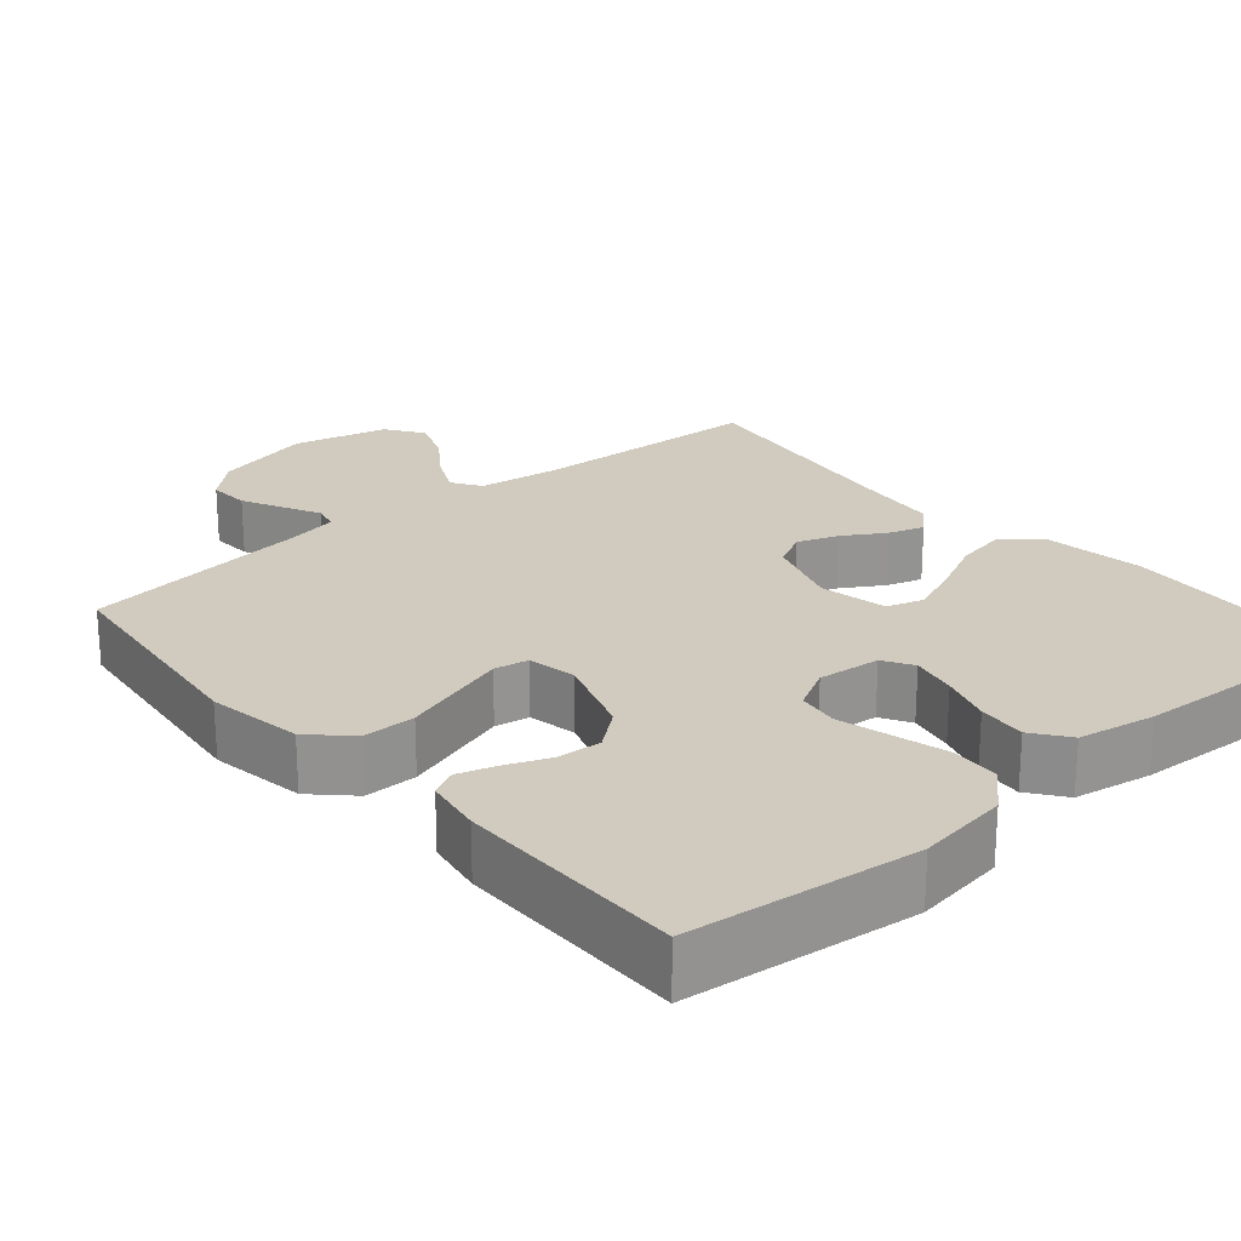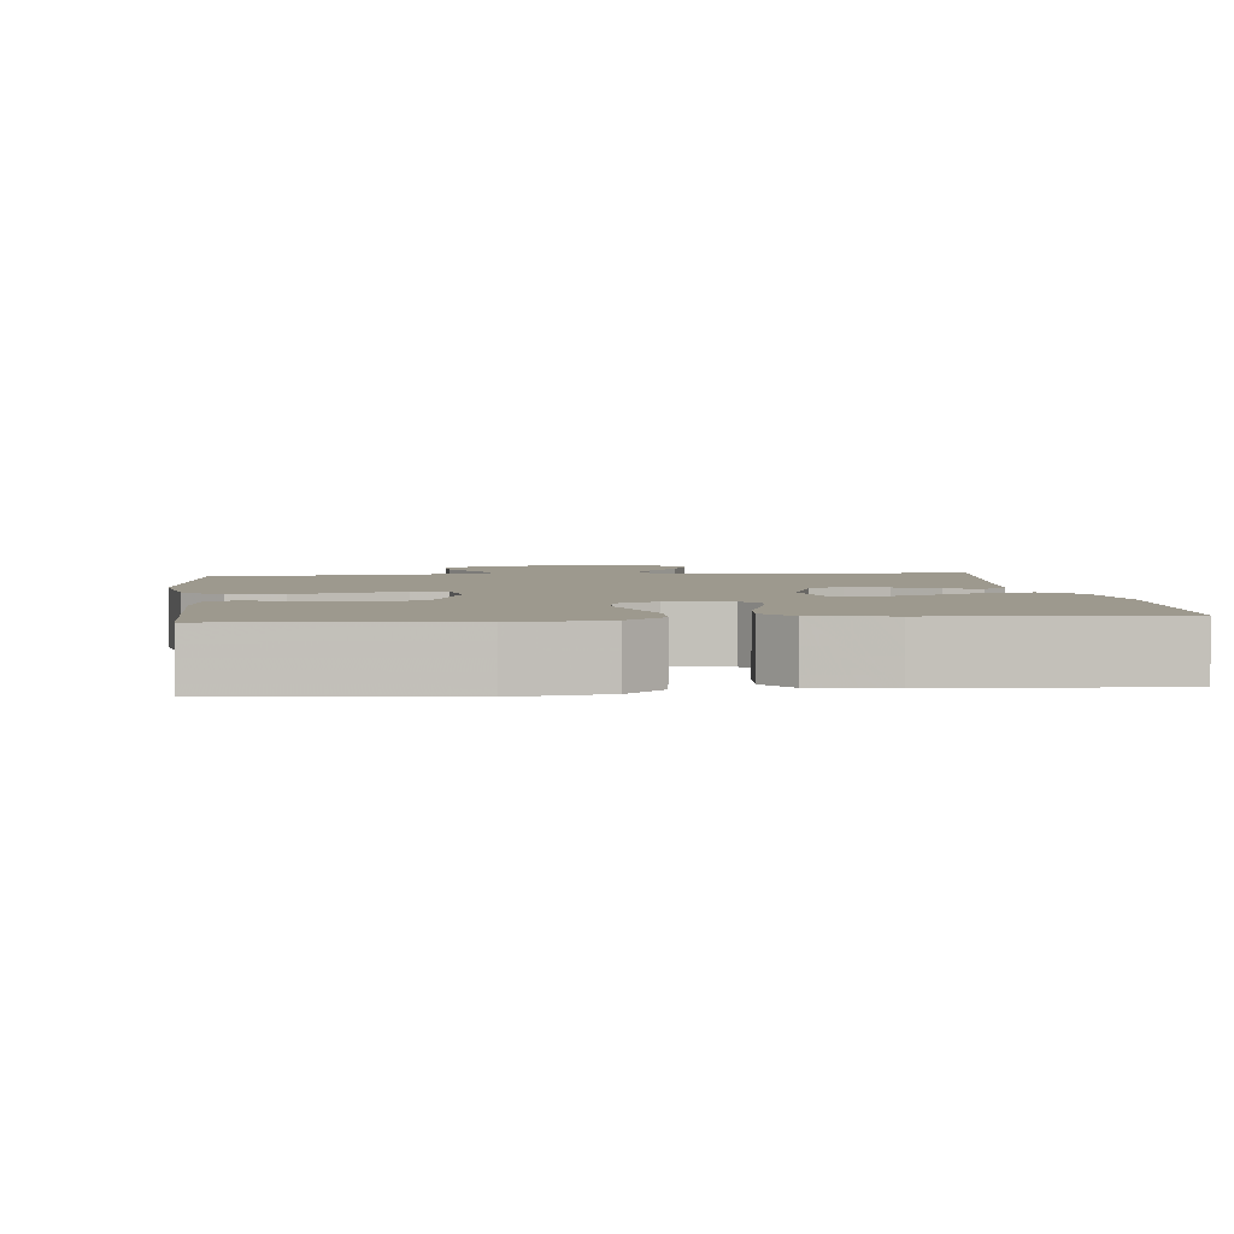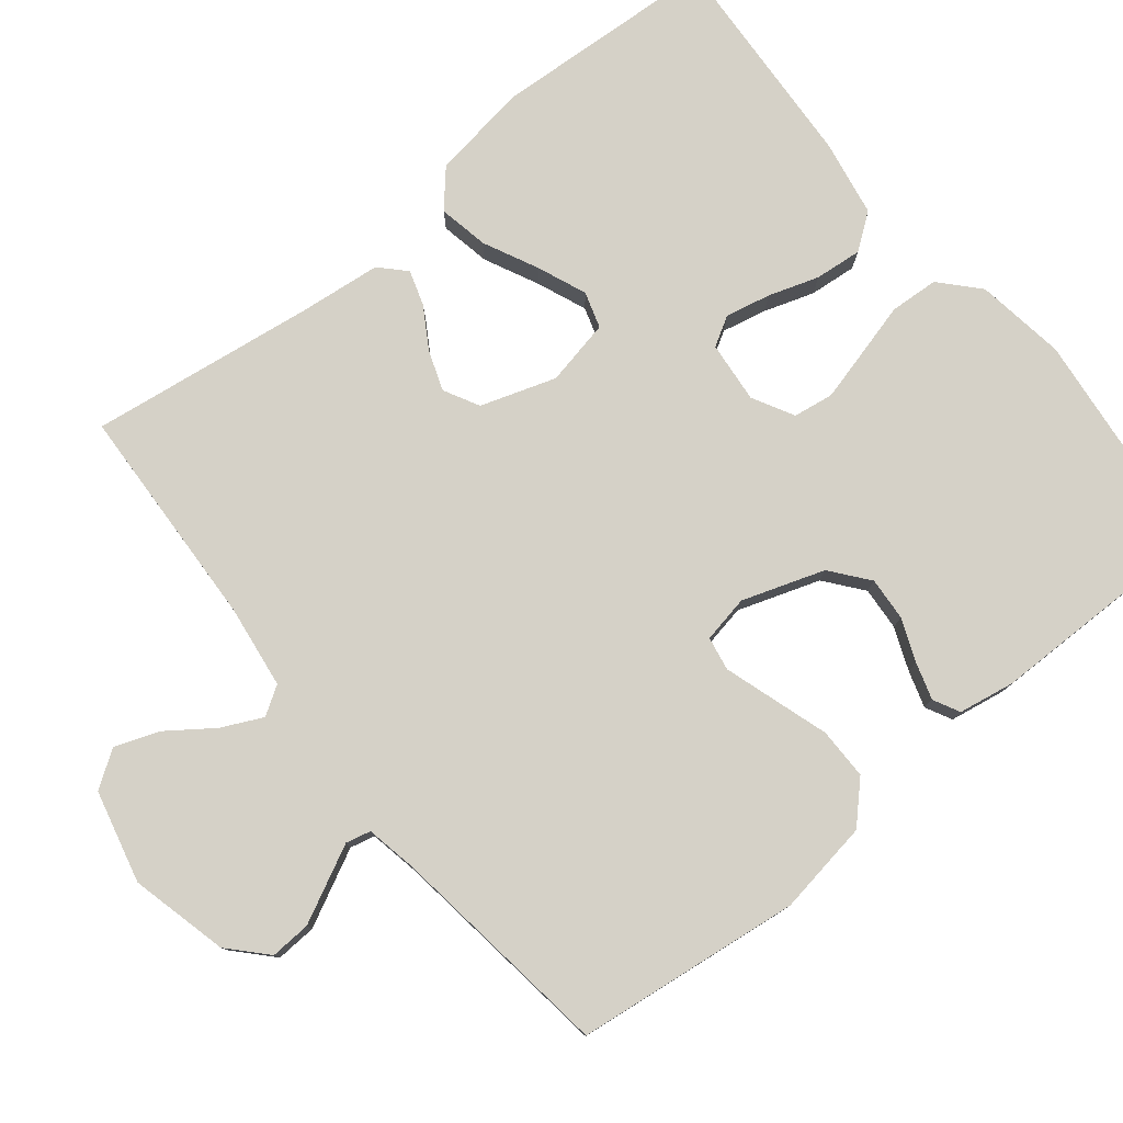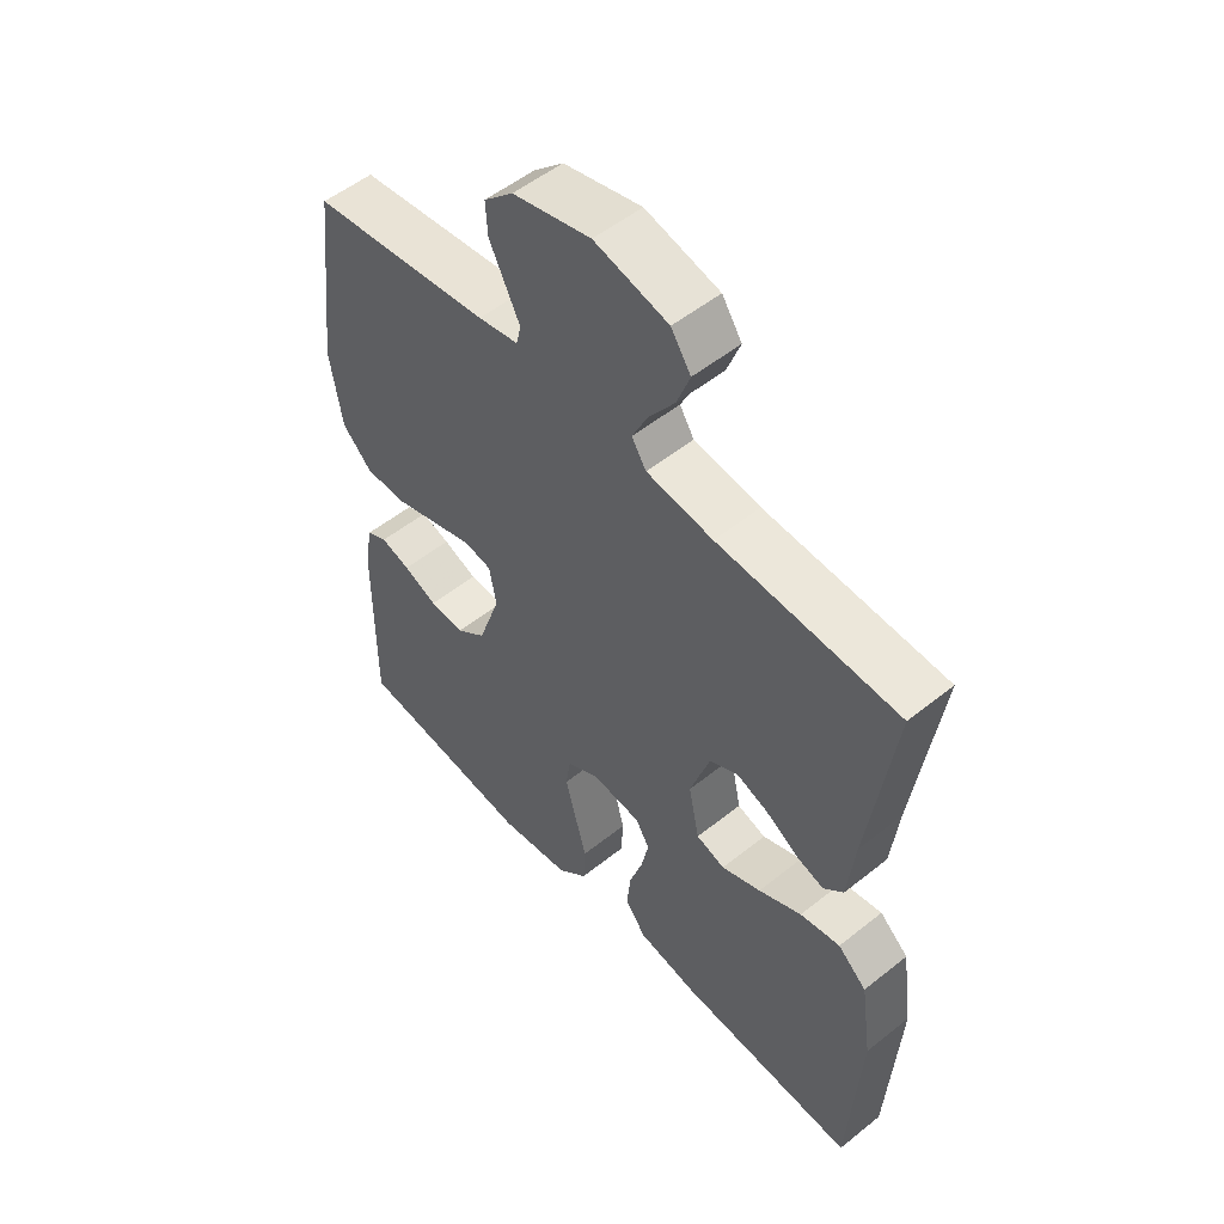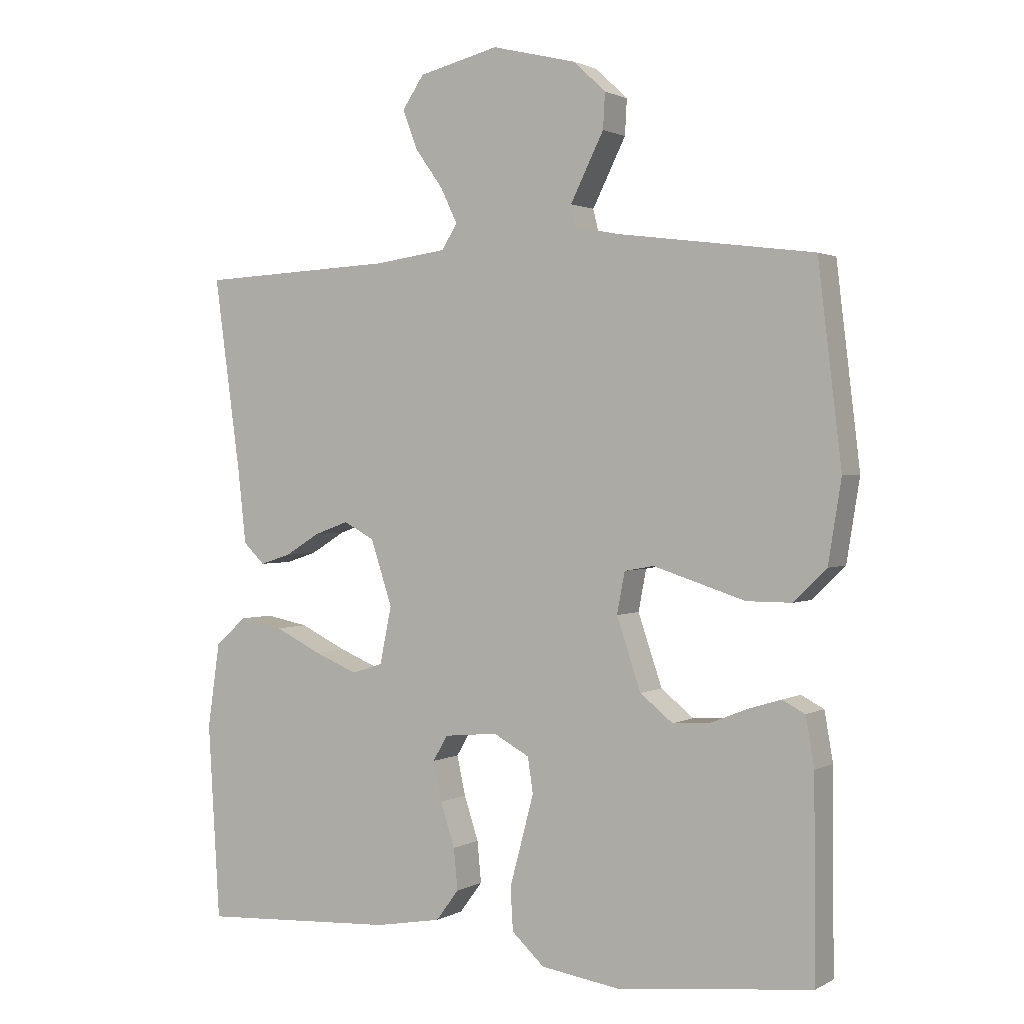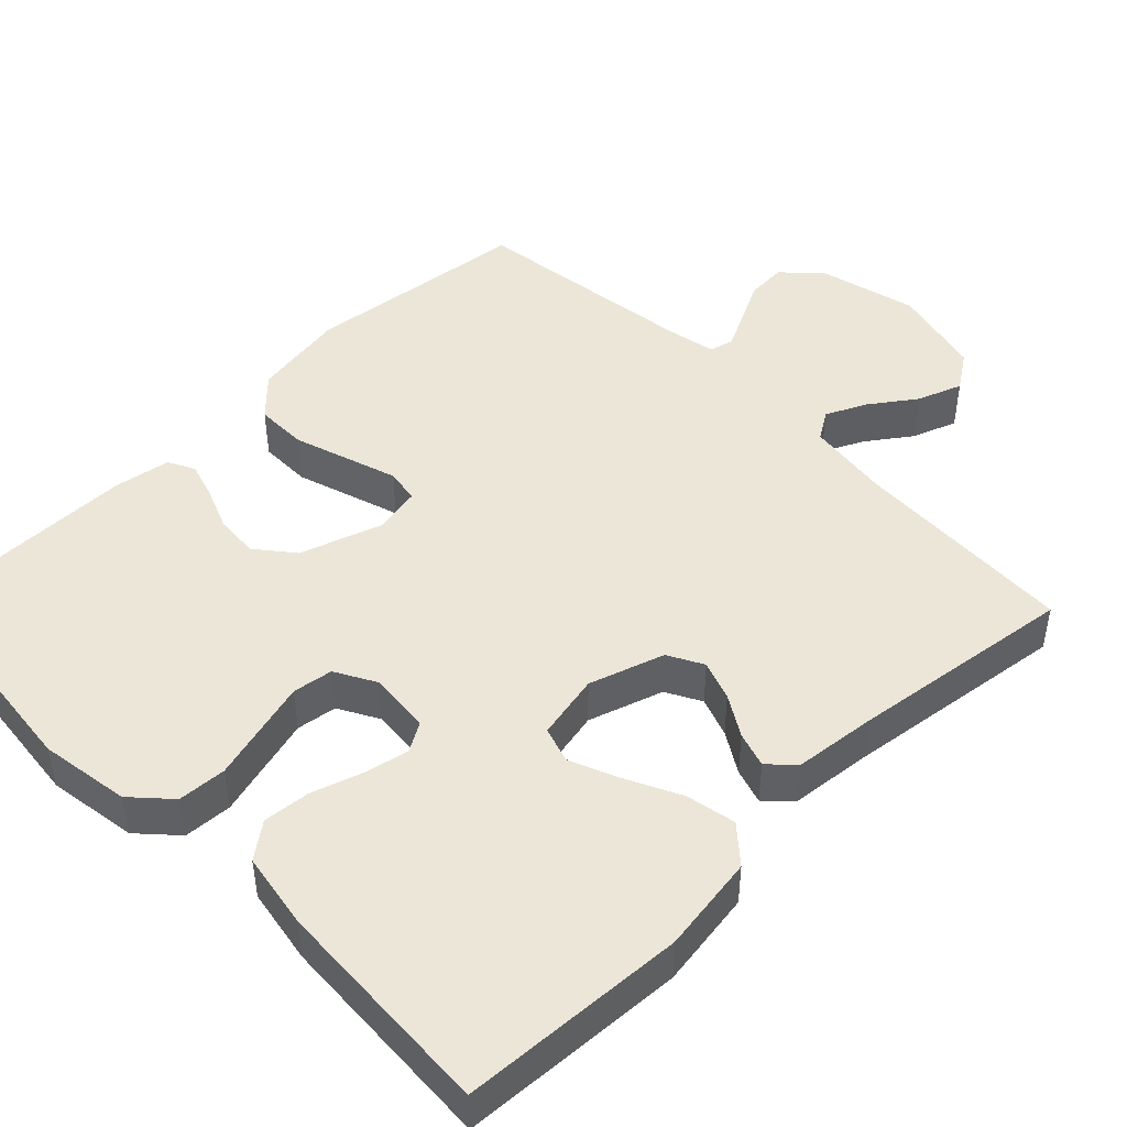
<metadata>
{"format":"obj","ext":"obj","renderer":"f3d","projection":"perspective","resolution":1024,"background":"white","views":[{"elev":23.3,"azim":139.3,"up":"+Y"},{"elev":3.3,"azim":173.4,"up":"+Y"},{"elev":78.7,"azim":51.1,"up":"+Y"},{"elev":53.1,"azim":-130.6,"up":"+Z"},{"elev":1.5,"azim":29.1,"up":"+Z"},{"elev":46.6,"azim":-134.5,"up":"+Y"}]}
</metadata>
<code>
v -0.5 0.07 -0.5
v -0.518 0.07 -0.2
v -0.499 0.07 -0.07
v -0.451 0.07 -0.028
v -0.384 0.07 -0.041
v -0.312 0.07 -0.076
v -0.246 0.07 -0.103
v -0.198 0.07 -0.088
v -0.18 0.07 0
v -0.213 0.07 0.1
v -0.26 0.07 0.125
v -0.313 0.07 0.106
v -0.367 0.07 0.073
v -0.414 0.07 0.058
v -0.447 0.07 0.09
v -0.459 0.07 0.2
v -0.5 0.07 0.5
v -0.2 0.07 0.514
v -0.089 0.07 0.529
v -0.065 0.07 0.567
v -0.091 0.07 0.621
v -0.134 0.07 0.681
v -0.156 0.07 0.74
v -0.123 0.07 0.789
v 0 0.07 0.819
v 0.13 0.07 0.787
v 0.179 0.07 0.741
v 0.176 0.07 0.687
v 0.149 0.07 0.633
v 0.125 0.07 0.585
v 0.133 0.07 0.552
v 0.2 0.07 0.539
v 0.5 0.07 0.5
v 0.536 0.07 0.2
v 0.516 0.07 0.075
v 0.466 0.07 0.026
v 0.397 0.07 0.026
v 0.322 0.07 0.05
v 0.256 0.07 0.071
v 0.211 0.07 0.063
v 0.199 0.07 0
v 0.236 0.07 -0.109
v 0.286 0.07 -0.149
v 0.344 0.07 -0.145
v 0.401 0.07 -0.122
v 0.45 0.07 -0.107
v 0.485 0.07 -0.125
v 0.498 0.07 -0.2
v 0.5 0.07 -0.5
v 0.2 0.07 -0.533
v 0.08 0.07 -0.515
v 0.03 0.07 -0.469
v 0.026 0.07 -0.404
v 0.045 0.07 -0.333
v 0.063 0.07 -0.265
v 0.055 0.07 -0.211
v 0 0.07 -0.181
v -0.082 0.07 -0.189
v -0.105 0.07 -0.228
v -0.092 0.07 -0.288
v -0.07 0.07 -0.355
v -0.064 0.07 -0.418
v -0.099 0.07 -0.465
v -0.2 0.07 -0.483
v -0.5 0 -0.5
v -0.518 0 -0.2
v -0.499 0 -0.07
v -0.451 0 -0.028
v -0.384 0 -0.041
v -0.312 0 -0.076
v -0.246 0 -0.103
v -0.198 0 -0.088
v -0.18 0 0
v -0.213 0 0.1
v -0.26 0 0.125
v -0.313 0 0.106
v -0.367 0 0.073
v -0.414 0 0.058
v -0.447 0 0.09
v -0.459 0 0.2
v -0.5 0 0.5
v -0.2 0 0.514
v -0.089 0 0.529
v -0.065 0 0.567
v -0.091 0 0.621
v -0.134 0 0.681
v -0.156 0 0.74
v -0.123 0 0.789
v 0 0 0.819
v 0.13 0 0.787
v 0.179 0 0.741
v 0.176 0 0.687
v 0.149 0 0.633
v 0.125 0 0.585
v 0.133 0 0.552
v 0.2 0 0.539
v 0.5 0 0.5
v 0.536 0 0.2
v 0.516 0 0.075
v 0.466 0 0.026
v 0.397 0 0.026
v 0.322 0 0.05
v 0.256 0 0.071
v 0.211 0 0.063
v 0.199 0 0
v 0.236 0 -0.109
v 0.286 0 -0.149
v 0.344 0 -0.145
v 0.401 0 -0.122
v 0.45 0 -0.107
v 0.485 0 -0.125
v 0.498 0 -0.2
v 0.5 0 -0.5
v 0.2 0 -0.533
v 0.08 0 -0.515
v 0.03 0 -0.469
v 0.026 0 -0.404
v 0.045 0 -0.333
v 0.063 0 -0.265
v 0.055 0 -0.211
v 0 0 -0.181
v -0.082 0 -0.189
v -0.105 0 -0.228
v -0.092 0 -0.288
v -0.07 0 -0.355
v -0.064 0 -0.418
v -0.099 0 -0.465
v -0.2 0 -0.483
f 60 61 62 63
f 59 60 63 64
f 51 52 53 54
f 51 54 55
f 50 51 55
f 49 50 55 56
f 47 48 49 56
f 44 45 46 47
f 35 36 37 38
f 35 38 39
f 32 33 34 35
f 31 32 35 39
f 26 27 28 29
f 26 29 30
f 25 26 30
f 24 25 30 31
f 21 22 23 24
f 20 21 24 31
f 16 17 18
f 16 18 19
f 15 16 19
f 12 13 14 15
f 11 12 15 19
f 10 11 19 20
f 3 4 5 6
f 3 6 7
f 2 3 7
f 59 64 1 2
f 58 59 2 7
f 57 58 7 8
f 44 47 56
f 43 44 56 57
f 42 43 57 8
f 20 31 39 40
f 9 10 20 40
f 9 40 41
f 8 9 41 42
f 127 126 125 124
f 128 127 124 123
f 118 117 116 115
f 119 118 115
f 119 115 114
f 120 119 114 113
f 120 113 112 111
f 111 110 109 108
f 102 101 100 99
f 103 102 99
f 99 98 97 96
f 103 99 96 95
f 93 92 91 90
f 94 93 90
f 94 90 89
f 95 94 89 88
f 88 87 86 85
f 95 88 85 84
f 82 81 80
f 83 82 80
f 83 80 79
f 79 78 77 76
f 83 79 76 75
f 84 83 75 74
f 70 69 68 67
f 71 70 67
f 71 67 66
f 66 65 128 123
f 71 66 123 122
f 72 71 122 121
f 120 111 108
f 121 120 108 107
f 72 121 107 106
f 104 103 95 84
f 104 84 74 73
f 105 104 73
f 106 105 73 72
f 1 65 66 2
f 2 66 67 3
f 3 67 68 4
f 4 68 69 5
f 5 69 70 6
f 6 70 71 7
f 7 71 72 8
f 8 72 73 9
f 9 73 74 10
f 10 74 75 11
f 11 75 76 12
f 12 76 77 13
f 13 77 78 14
f 14 78 79 15
f 15 79 80 16
f 16 80 81 17
f 17 81 82 18
f 18 82 83 19
f 19 83 84 20
f 20 84 85 21
f 21 85 86 22
f 22 86 87 23
f 23 87 88 24
f 24 88 89 25
f 25 89 90 26
f 26 90 91 27
f 27 91 92 28
f 28 92 93 29
f 29 93 94 30
f 30 94 95 31
f 31 95 96 32
f 32 96 97 33
f 33 97 98 34
f 34 98 99 35
f 35 99 100 36
f 36 100 101 37
f 37 101 102 38
f 38 102 103 39
f 39 103 104 40
f 40 104 105 41
f 41 105 106 42
f 42 106 107 43
f 43 107 108 44
f 44 108 109 45
f 45 109 110 46
f 46 110 111 47
f 47 111 112 48
f 48 112 113 49
f 49 113 114 50
f 50 114 115 51
f 51 115 116 52
f 52 116 117 53
f 53 117 118 54
f 54 118 119 55
f 55 119 120 56
f 56 120 121 57
f 57 121 122 58
f 58 122 123 59
f 59 123 124 60
f 60 124 125 61
f 61 125 126 62
f 62 126 127 63
f 63 127 128 64
f 64 128 65 1

</code>
